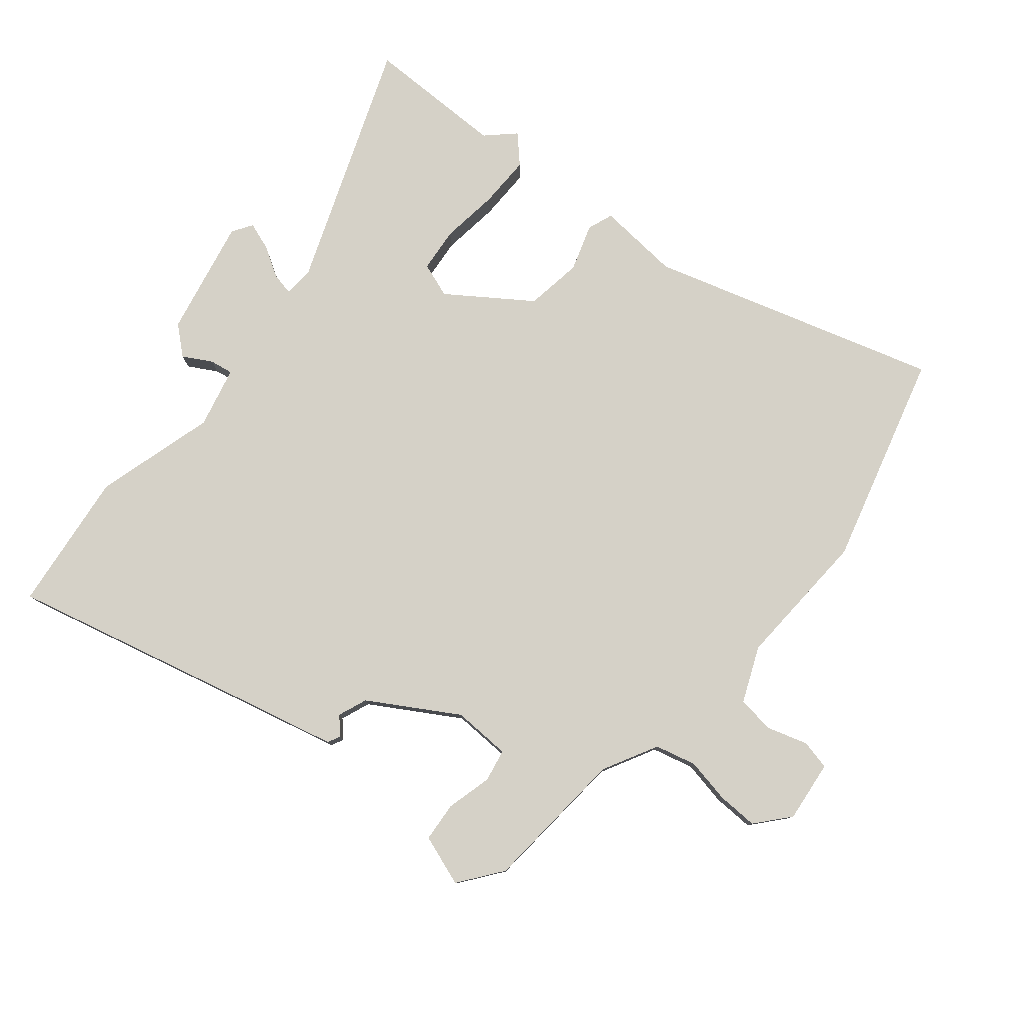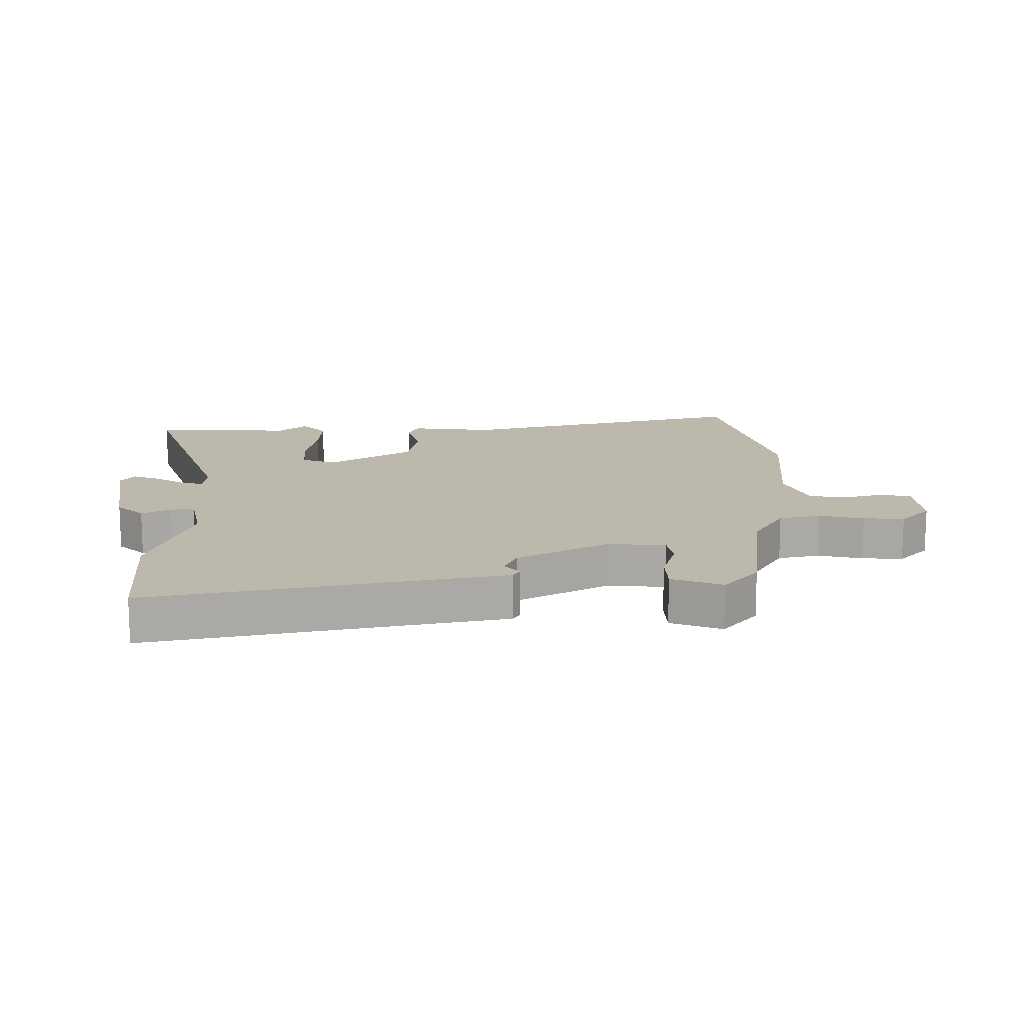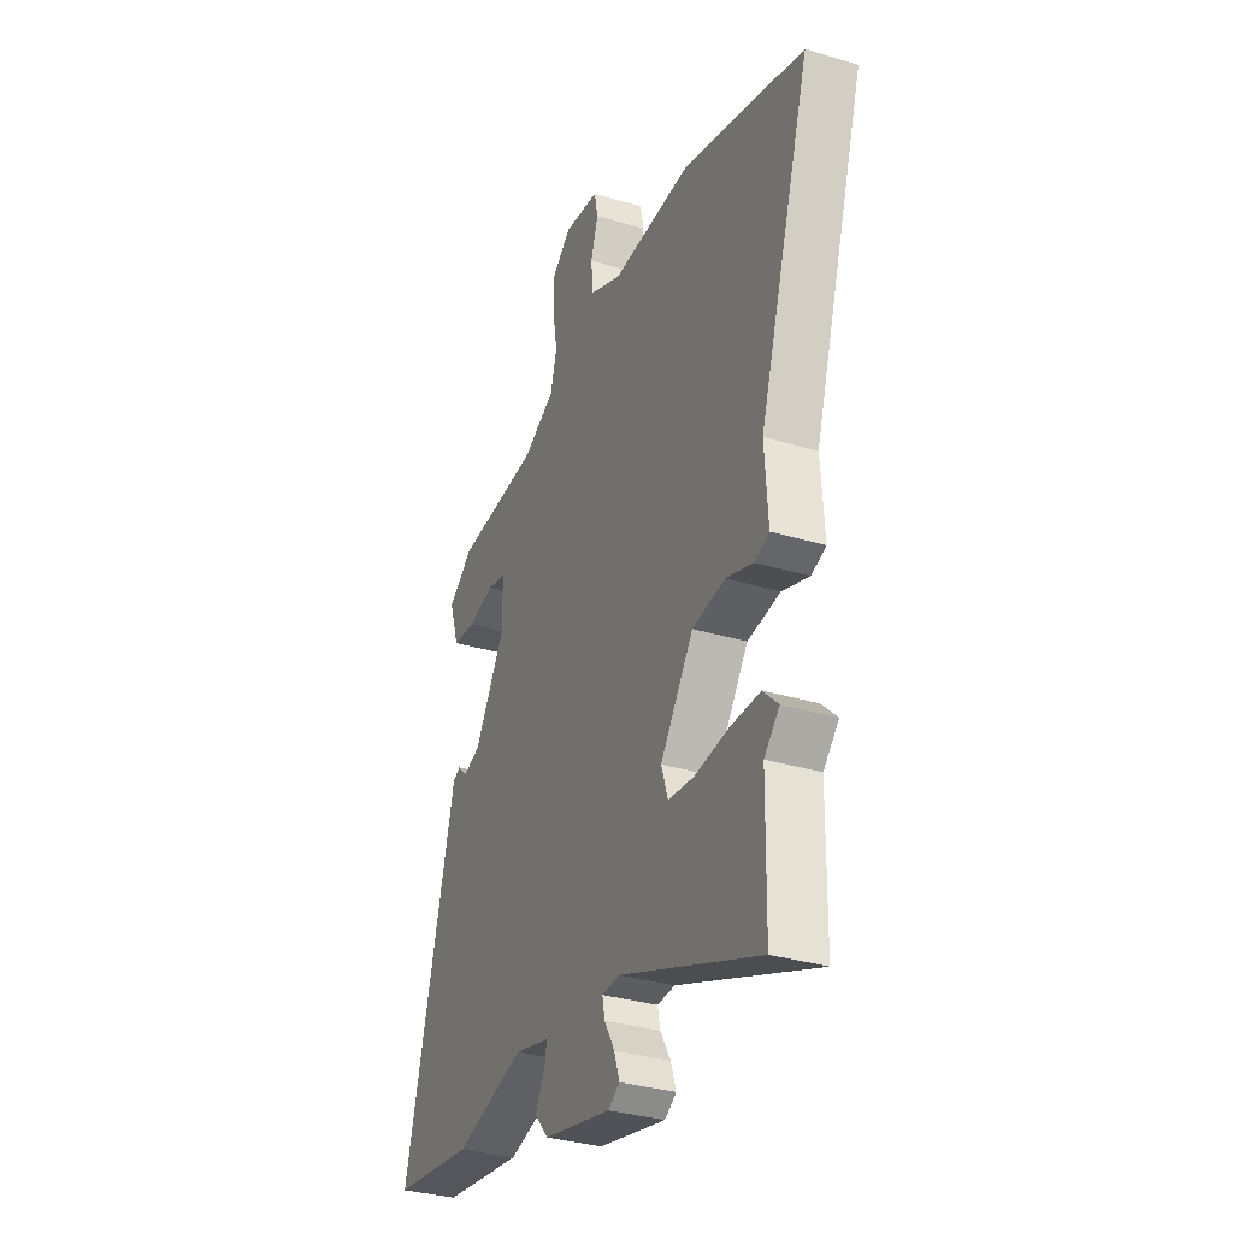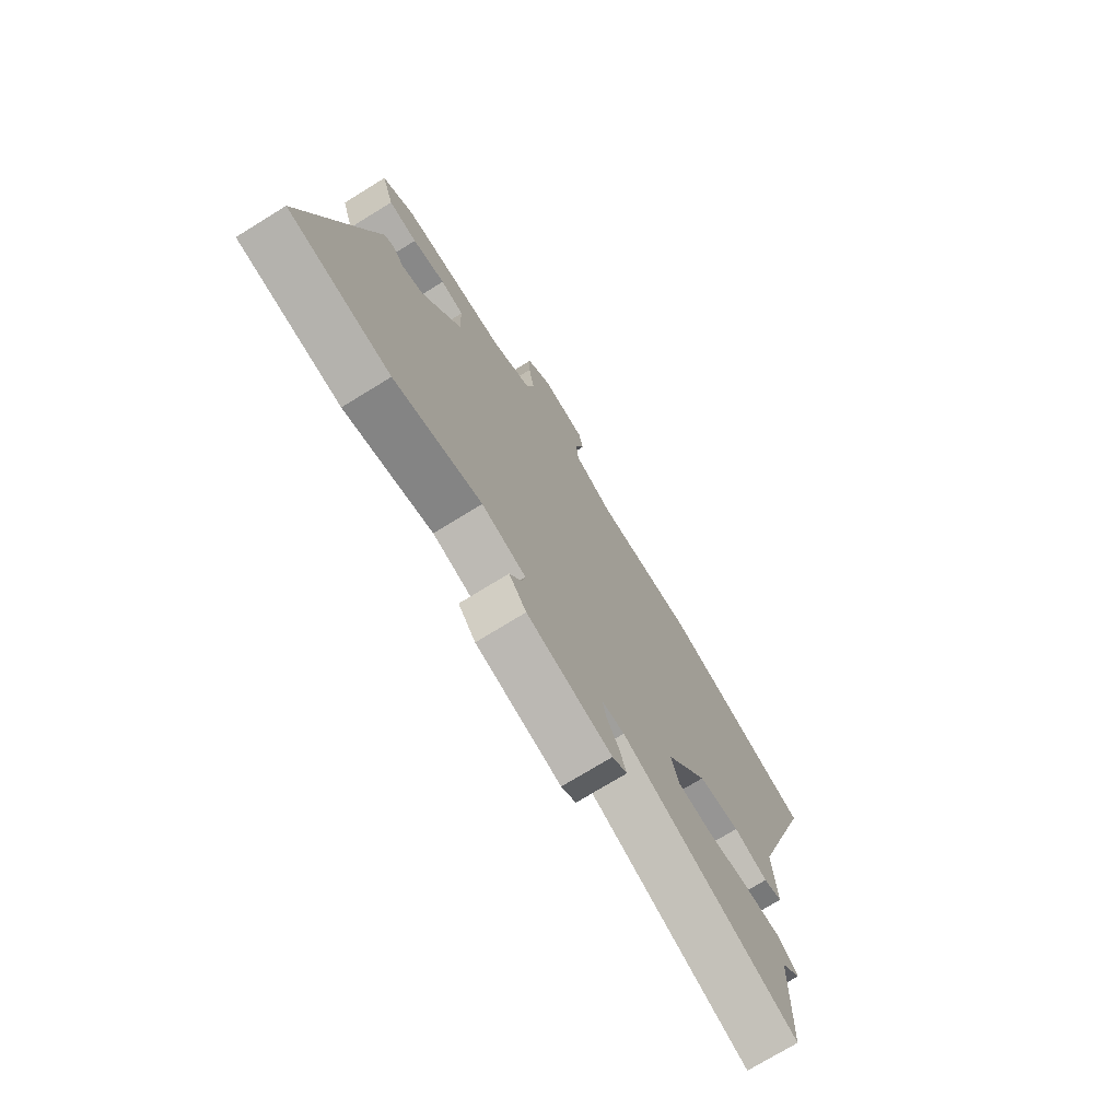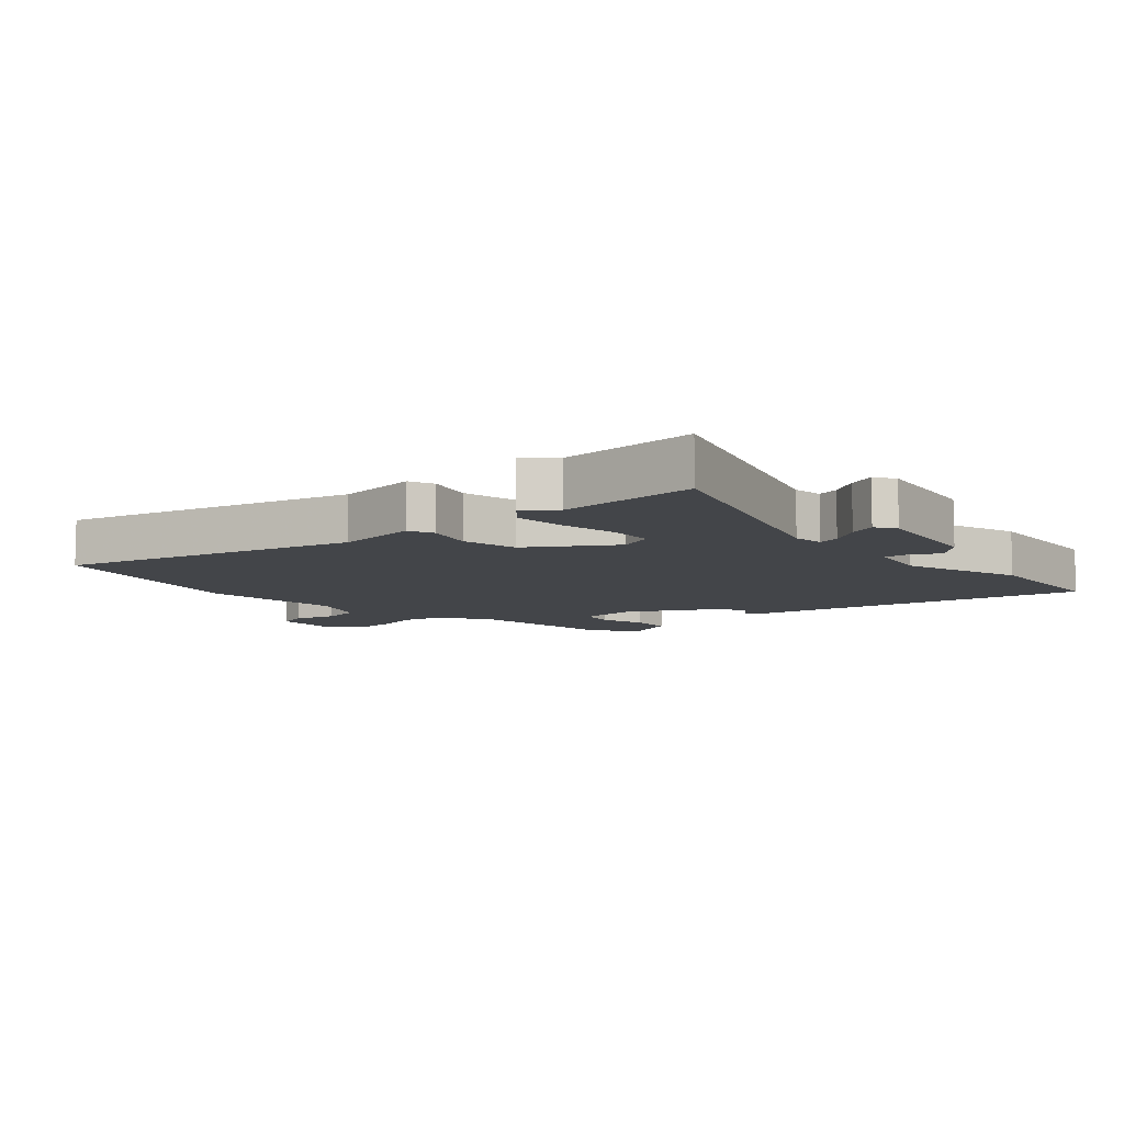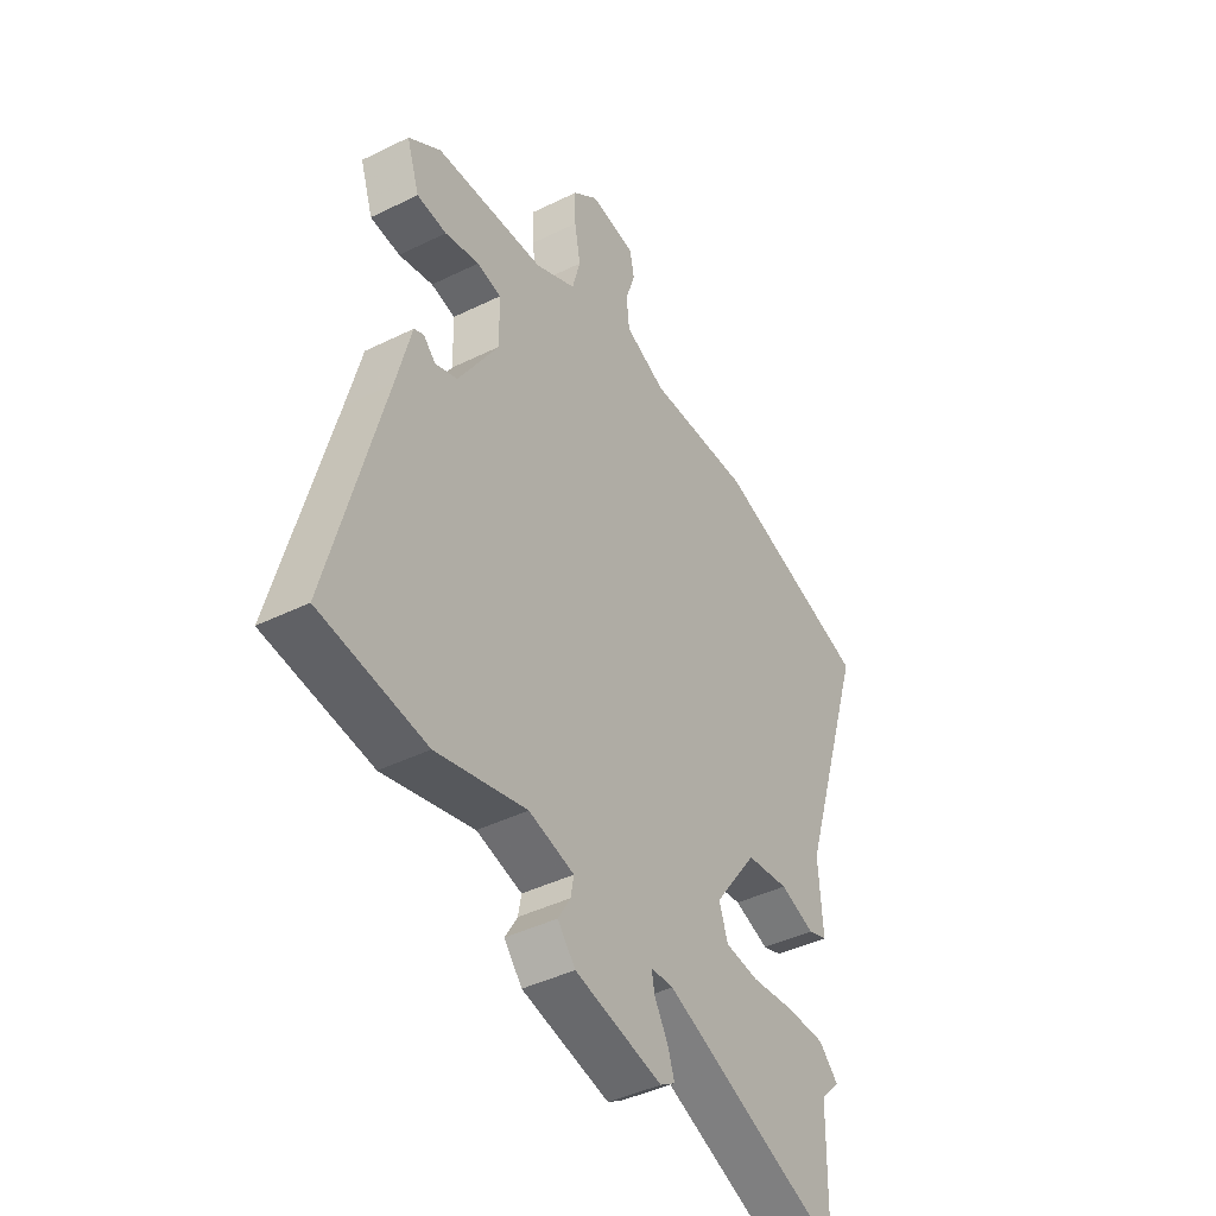
<metadata>
{"format":"obj","ext":"obj","renderer":"f3d","projection":"perspective","resolution":1024,"background":"white","views":[{"elev":79.4,"azim":-49.6,"up":"+Y"},{"elev":14.6,"azim":-87.5,"up":"+Y"},{"elev":-33.1,"azim":67.4,"up":"+Z"},{"elev":-73.9,"azim":-58.4,"up":"+Z"},{"elev":-8.6,"azim":134.6,"up":"+Y"},{"elev":-42.8,"azim":-59.6,"up":"+Z"}]}
</metadata>
<code>
v 0.328 0.07 0.55
v 0.673 0.07 0.449
v 0.525 0.07 -0.018
v 0.534 0.07 -0.154
v 0.492 0.07 -0.169
v 0.416 0.07 -0.143
v 0.323 0.07 -0.156
v 0.229 0.07 -0.287
v 0.248 0.07 -0.344
v 0.321 0.07 -0.352
v 0.416 0.07 -0.341
v 0.501 0.07 -0.341
v 0.544 0.07 -0.383
v 0.501 0.07 -0.427
v 0.497 0.07 -0.655
v 0.102 0.07 -0.499
v 0.052 0.07 -0.502
v 0.059 0.07 -0.538
v 0.088 0.07 -0.588
v 0.103 0.07 -0.633
v 0.07 0.07 -0.654
v -0.121 0.07 -0.612
v -0.16 0.07 -0.566
v -0.133 0.07 -0.52
v -0.126 0.07 -0.482
v -0.225 0.07 -0.457
v -0.422 0.07 -0.51
v -0.652 0.07 -0.48
v -0.538 0.07 -0.044
v -0.506 0.07 0.082
v -0.485 0.07 0.092
v -0.458 0.07 0.066
v -0.41 0.07 0.084
v -0.322 0.07 0.226
v -0.324 0.07 0.321
v -0.377 0.07 0.332
v -0.452 0.07 0.314
v -0.517 0.07 0.32
v -0.545 0.07 0.404
v -0.474 0.07 0.456
v -0.235 0.07 0.472
v -0.145 0.07 0.518
v -0.127 0.07 0.585
v -0.14 0.07 0.658
v -0.141 0.07 0.725
v -0.086 0.07 0.771
v 0.015 0.07 0.758
v 0.025 0.07 0.709
v 0.004 0.07 0.644
v 0.01 0.07 0.582
v 0.1 0.07 0.542
v 0.328 0 0.55
v 0.673 0 0.449
v 0.525 0 -0.018
v 0.534 0 -0.154
v 0.492 0 -0.169
v 0.416 0 -0.143
v 0.323 0 -0.156
v 0.229 0 -0.287
v 0.248 0 -0.344
v 0.321 0 -0.352
v 0.416 0 -0.341
v 0.501 0 -0.341
v 0.544 0 -0.383
v 0.501 0 -0.427
v 0.497 0 -0.655
v 0.102 0 -0.499
v 0.052 0 -0.502
v 0.059 0 -0.538
v 0.088 0 -0.588
v 0.103 0 -0.633
v 0.07 0 -0.654
v -0.121 0 -0.612
v -0.16 0 -0.566
v -0.133 0 -0.52
v -0.126 0 -0.482
v -0.225 0 -0.457
v -0.422 0 -0.51
v -0.652 0 -0.48
v -0.538 0 -0.044
v -0.506 0 0.082
v -0.485 0 0.092
v -0.458 0 0.066
v -0.41 0 0.084
v -0.322 0 0.226
v -0.324 0 0.321
v -0.377 0 0.332
v -0.452 0 0.314
v -0.517 0 0.32
v -0.545 0 0.404
v -0.474 0 0.456
v -0.235 0 0.472
v -0.145 0 0.518
v -0.127 0 0.585
v -0.14 0 0.658
v -0.141 0 0.725
v -0.086 0 0.771
v 0.015 0 0.758
v 0.025 0 0.709
v 0.004 0 0.644
v 0.01 0 0.582
v 0.1 0 0.542
f 46 47 48 49
f 46 49 50
f 43 44 45 46
f 43 46 50
f 42 43 50 51
f 38 39 40 41
f 36 37 38 41
f 35 36 41 42
f 34 35 42 51
f 29 30 31 32
f 29 32 33
f 26 27 28 29
f 25 26 29 33
f 21 22 23 24
f 21 24 25
f 18 19 20 21
f 17 18 21 25
f 16 17 25 33
f 14 15 16
f 10 11 12 13
f 9 10 13 14
f 3 4 5 6
f 3 6 7
f 2 3 7
f 1 2 7 8
f 34 51 1 8
f 33 34 8 9
f 16 33 9
f 9 14 16
f 100 99 98 97
f 101 100 97
f 97 96 95 94
f 101 97 94
f 102 101 94 93
f 92 91 90 89
f 92 89 88 87
f 93 92 87 86
f 102 93 86 85
f 83 82 81 80
f 84 83 80
f 80 79 78 77
f 84 80 77 76
f 75 74 73 72
f 76 75 72
f 72 71 70 69
f 76 72 69 68
f 84 76 68 67
f 67 66 65
f 64 63 62 61
f 65 64 61 60
f 57 56 55 54
f 58 57 54
f 58 54 53
f 59 58 53 52
f 59 52 102 85
f 60 59 85 84
f 60 84 67
f 67 65 60
f 1 52 53 2
f 2 53 54 3
f 3 54 55 4
f 4 55 56 5
f 5 56 57 6
f 6 57 58 7
f 7 58 59 8
f 8 59 60 9
f 9 60 61 10
f 10 61 62 11
f 11 62 63 12
f 12 63 64 13
f 13 64 65 14
f 14 65 66 15
f 15 66 67 16
f 16 67 68 17
f 17 68 69 18
f 18 69 70 19
f 19 70 71 20
f 20 71 72 21
f 21 72 73 22
f 22 73 74 23
f 23 74 75 24
f 24 75 76 25
f 25 76 77 26
f 26 77 78 27
f 27 78 79 28
f 28 79 80 29
f 29 80 81 30
f 30 81 82 31
f 31 82 83 32
f 32 83 84 33
f 33 84 85 34
f 34 85 86 35
f 35 86 87 36
f 36 87 88 37
f 37 88 89 38
f 38 89 90 39
f 39 90 91 40
f 40 91 92 41
f 41 92 93 42
f 42 93 94 43
f 43 94 95 44
f 44 95 96 45
f 45 96 97 46
f 46 97 98 47
f 47 98 99 48
f 48 99 100 49
f 49 100 101 50
f 50 101 102 51
f 51 102 52 1

</code>
